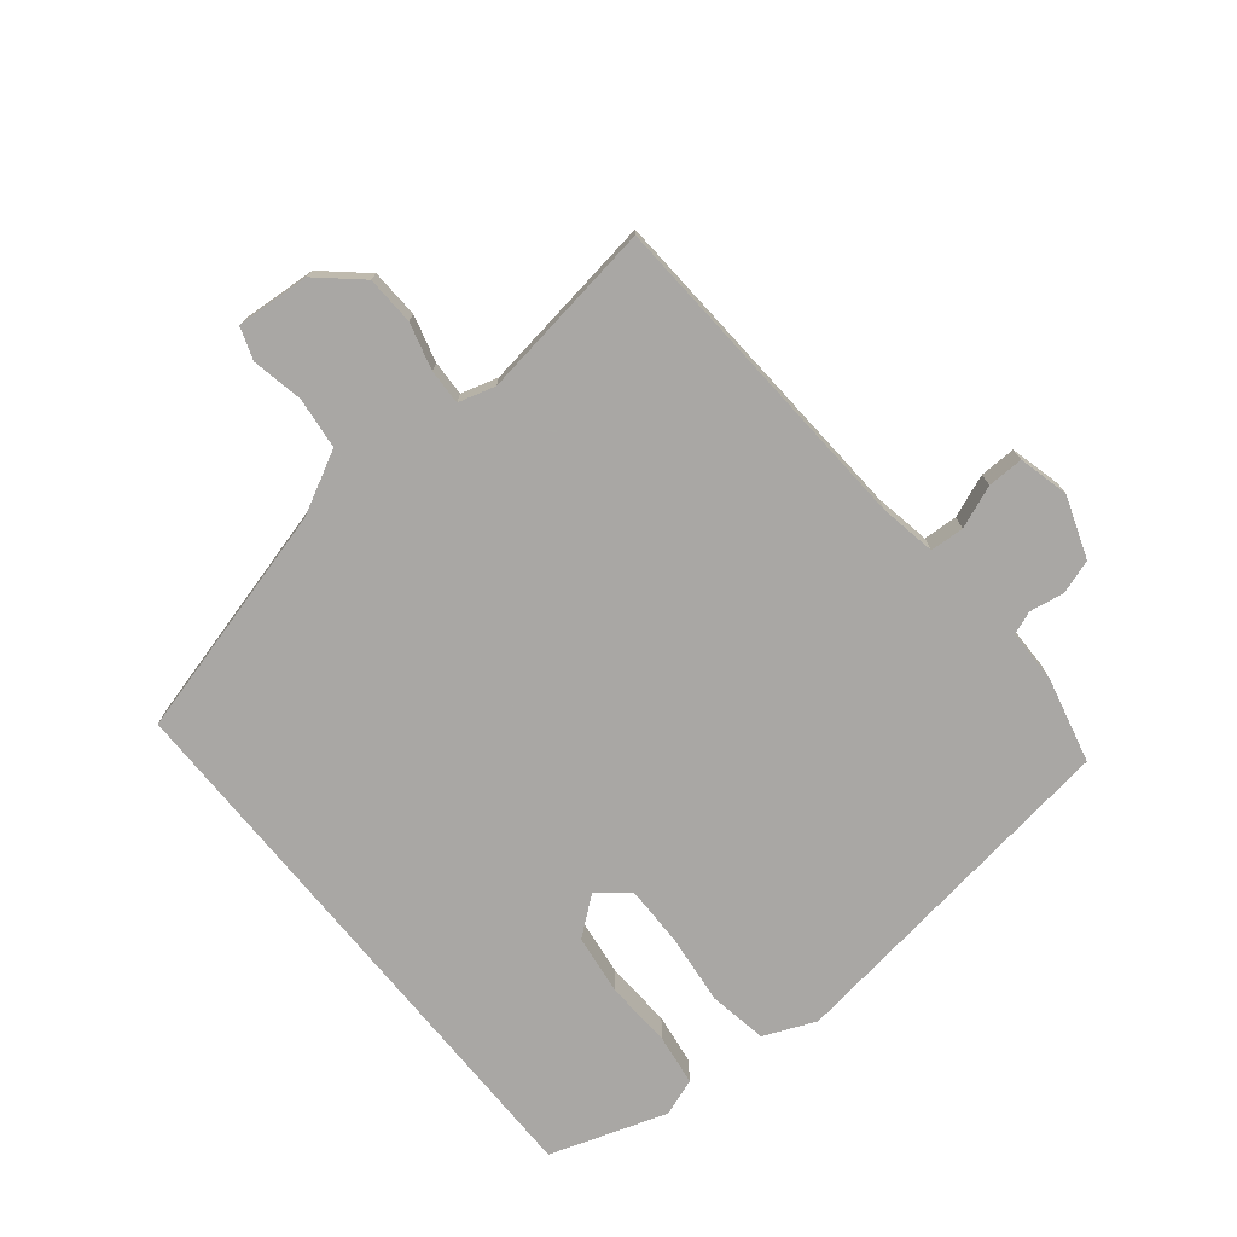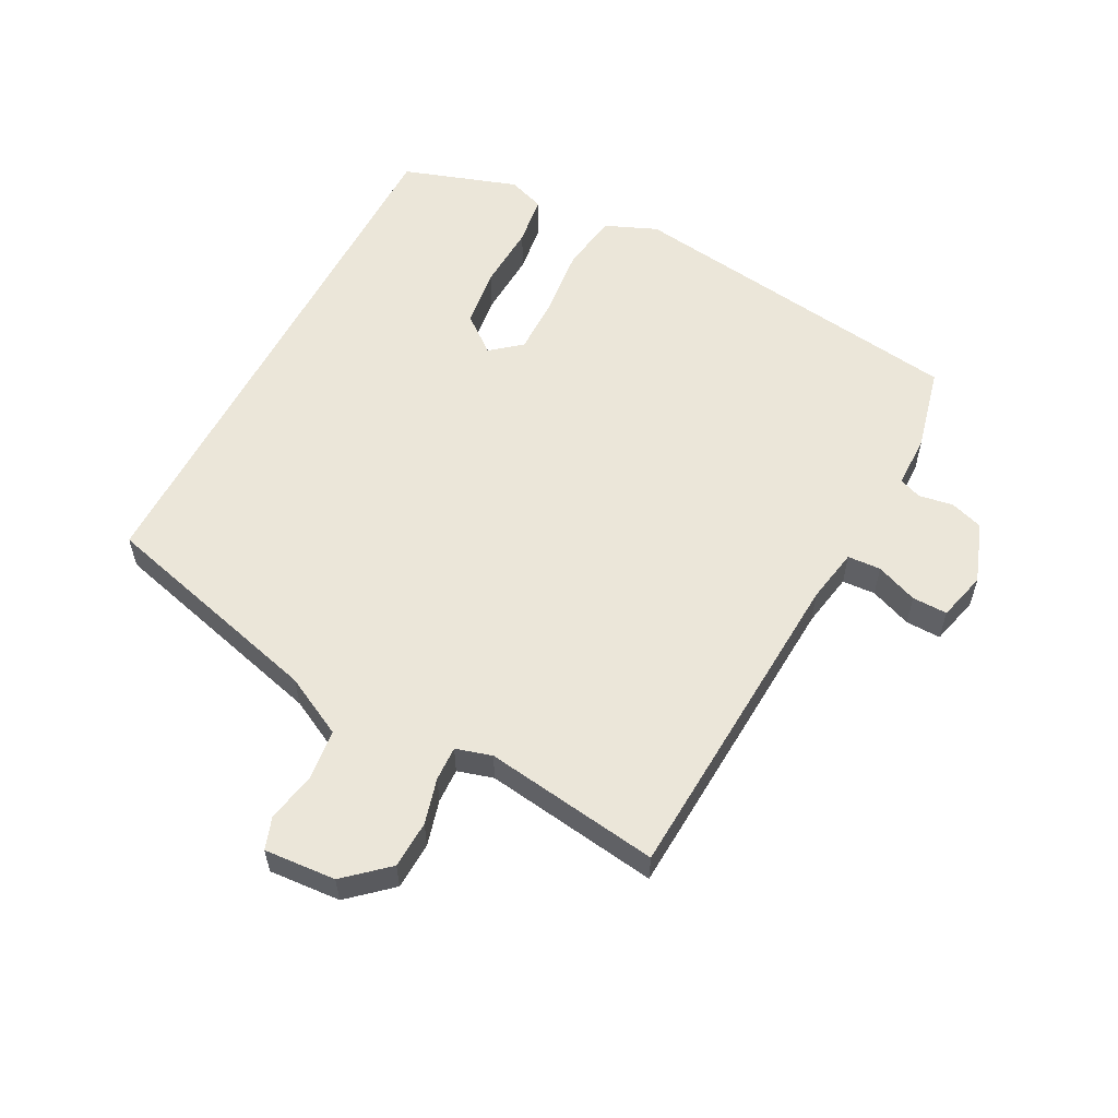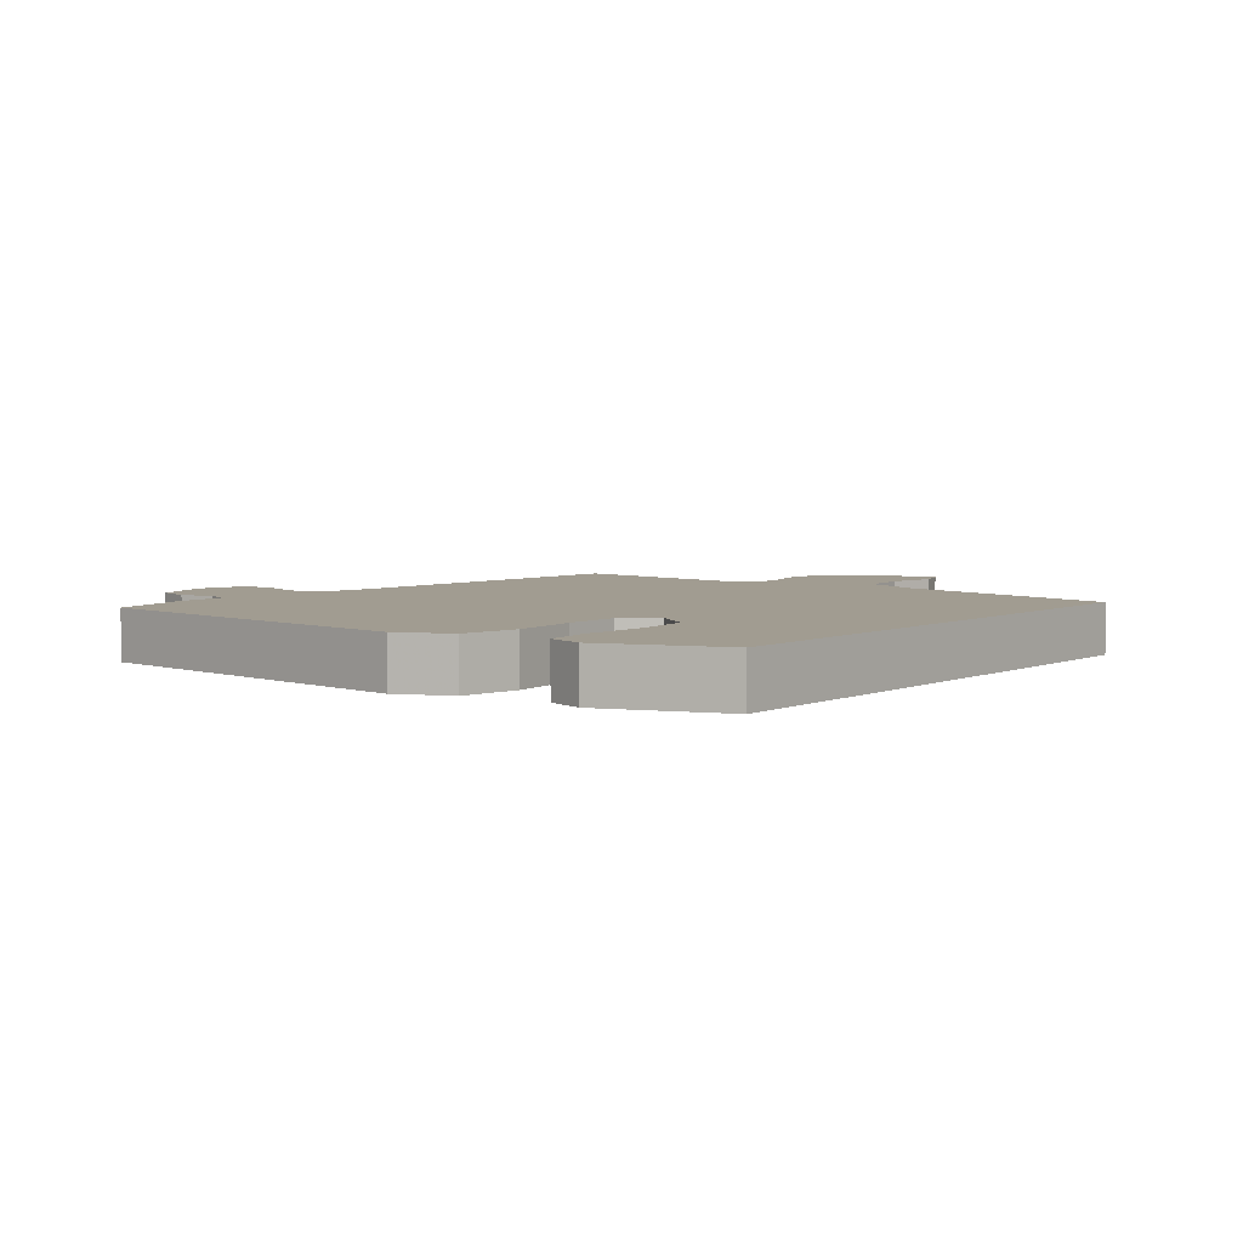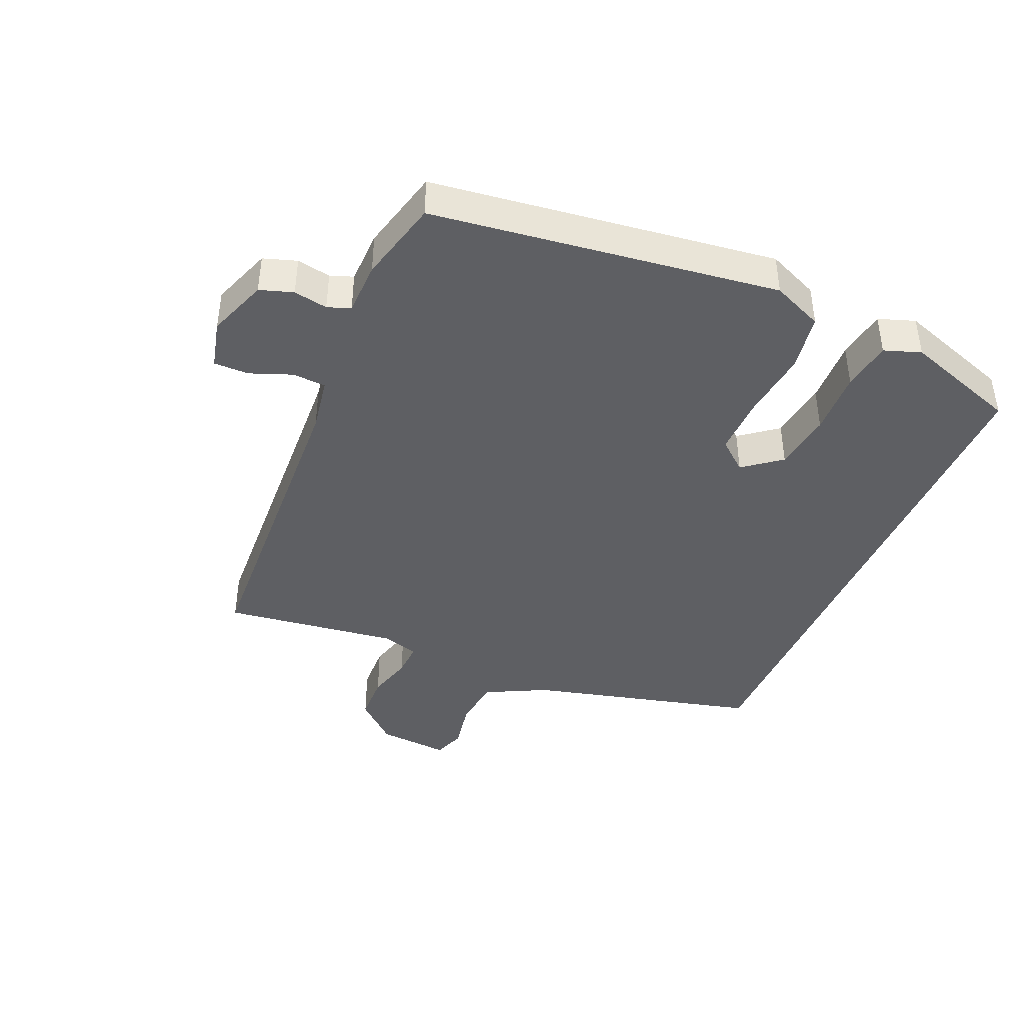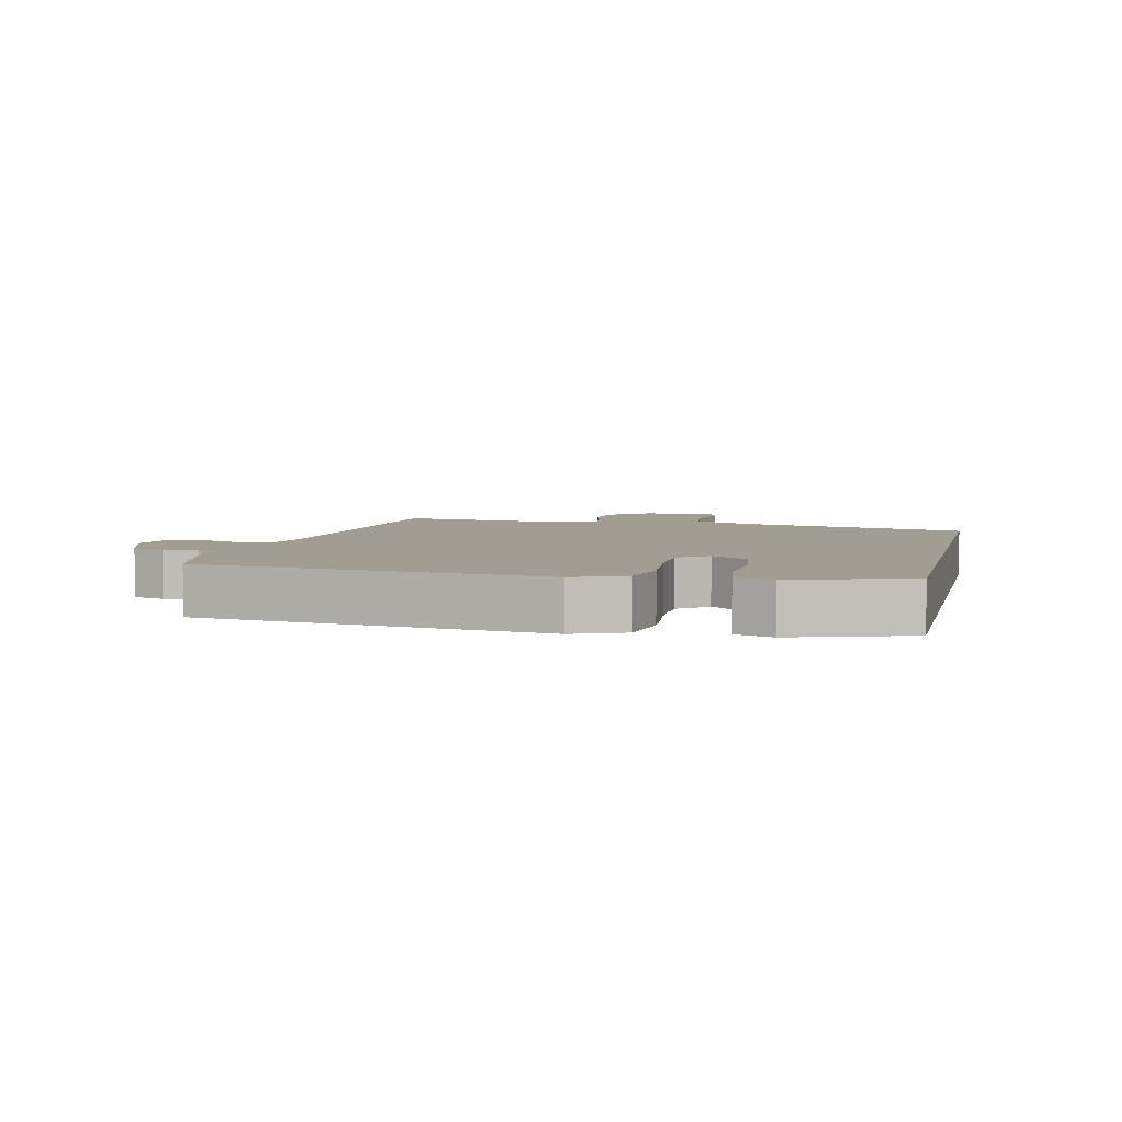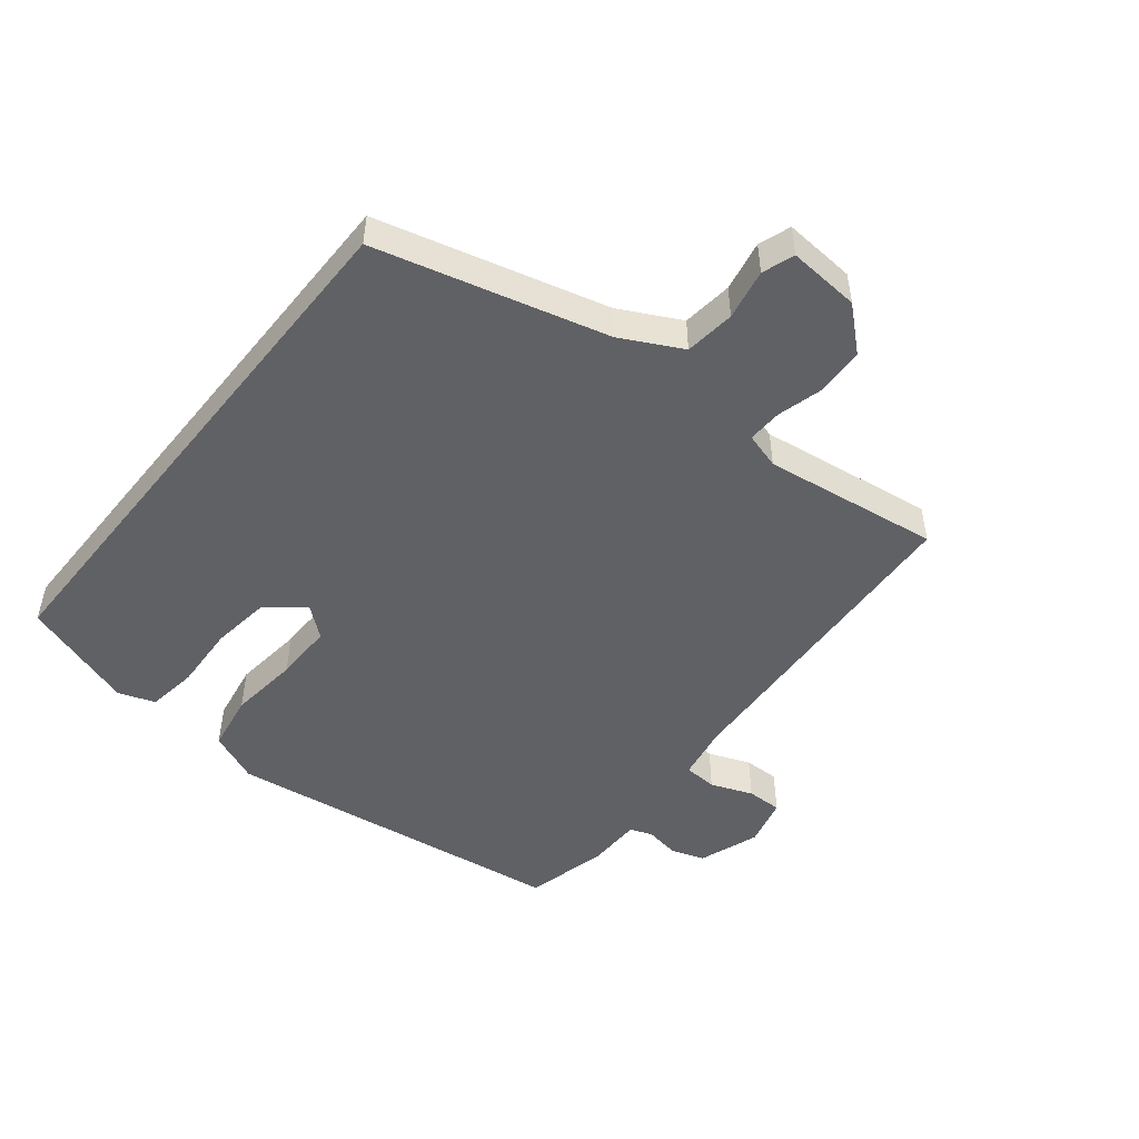
<metadata>
{"format":"obj","ext":"obj","renderer":"f3d","projection":"perspective","resolution":1024,"background":"white","views":[{"elev":-74.8,"azim":129.2,"up":"+Y"},{"elev":57.3,"azim":117.7,"up":"+Y"},{"elev":4.5,"azim":-52.9,"up":"+Y"},{"elev":-42.0,"azim":-113.6,"up":"+Y"},{"elev":4.8,"azim":-77.1,"up":"+Y"},{"elev":-49.4,"azim":51.2,"up":"+Y"}]}
</metadata>
<code>
v -0.447 0.07 0.5
v 0.398 0.07 0.5
v 0.49 0.07 0.15
v 0.538 0.07 0.057
v 0.615 0.07 0.048
v 0.692 0.07 0.063
v 0.741 0.07 0.046
v 0.733 0.07 -0.064
v 0.676 0.07 -0.128
v 0.603 0.07 -0.131
v 0.533 0.07 -0.112
v 0.48 0.07 -0.11
v 0.464 0.07 -0.165
v 0.502 0.07 -0.434
v 0.004 0.07 -0.462
v -0.08 0.07 -0.477
v -0.083 0.07 -0.528
v -0.058 0.07 -0.592
v -0.057 0.07 -0.646
v -0.132 0.07 -0.665
v -0.225 0.07 -0.632
v -0.242 0.07 -0.581
v -0.233 0.07 -0.529
v -0.246 0.07 -0.494
v -0.328 0.07 -0.493
v -0.456 0.07 -0.462
v -0.529 0.07 0.067
v -0.496 0.07 0.145
v -0.408 0.07 0.16
v -0.301 0.07 0.148
v -0.211 0.07 0.147
v -0.173 0.07 0.193
v -0.218 0.07 0.25
v -0.309 0.07 0.262
v -0.409 0.07 0.257
v -0.486 0.07 0.268
v -0.506 0.07 0.324
v -0.447 0 0.5
v 0.398 0 0.5
v 0.49 0 0.15
v 0.538 0 0.057
v 0.615 0 0.048
v 0.692 0 0.063
v 0.741 0 0.046
v 0.733 0 -0.064
v 0.676 0 -0.128
v 0.603 0 -0.131
v 0.533 0 -0.112
v 0.48 0 -0.11
v 0.464 0 -0.165
v 0.502 0 -0.434
v 0.004 0 -0.462
v -0.08 0 -0.477
v -0.083 0 -0.528
v -0.058 0 -0.592
v -0.057 0 -0.646
v -0.132 0 -0.665
v -0.225 0 -0.632
v -0.242 0 -0.581
v -0.233 0 -0.529
v -0.246 0 -0.494
v -0.328 0 -0.493
v -0.456 0 -0.462
v -0.529 0 0.067
v -0.496 0 0.145
v -0.408 0 0.16
v -0.301 0 0.148
v -0.211 0 0.147
v -0.173 0 0.193
v -0.218 0 0.25
v -0.309 0 0.262
v -0.409 0 0.257
v -0.486 0 0.268
v -0.506 0 0.324
f 37 1 2
f 36 37 2
f 35 36 2
f 34 35 2
f 33 34 2
f 32 33 2 3
f 31 32 3 4
f 30 31 4
f 28 29 30
f 27 28 30
f 26 27 30
f 25 26 30
f 24 25 30
f 30 4 5
f 24 30 5
f 23 24 5
f 21 22 23
f 20 21 23
f 19 20 23
f 18 19 23
f 17 18 23
f 16 17 23
f 16 23 5 6
f 15 16 6
f 13 14 15
f 12 13 15
f 12 15 6
f 6 7 8
f 12 6 8
f 11 12 8
f 8 9 10 11
f 39 38 74
f 39 74 73
f 39 73 72
f 39 72 71
f 39 71 70
f 40 39 70 69
f 41 40 69 68
f 41 68 67
f 67 66 65
f 67 65 64
f 67 64 63
f 67 63 62
f 67 62 61
f 42 41 67
f 42 67 61
f 42 61 60
f 60 59 58
f 60 58 57
f 60 57 56
f 60 56 55
f 60 55 54
f 60 54 53
f 43 42 60 53
f 43 53 52
f 52 51 50
f 52 50 49
f 43 52 49
f 45 44 43
f 45 43 49
f 45 49 48
f 48 47 46 45
f 1 38 39 2
f 2 39 40 3
f 3 40 41 4
f 4 41 42 5
f 5 42 43 6
f 6 43 44 7
f 7 44 45 8
f 8 45 46 9
f 9 46 47 10
f 10 47 48 11
f 11 48 49 12
f 12 49 50 13
f 13 50 51 14
f 14 51 52 15
f 15 52 53 16
f 16 53 54 17
f 17 54 55 18
f 18 55 56 19
f 19 56 57 20
f 20 57 58 21
f 21 58 59 22
f 22 59 60 23
f 23 60 61 24
f 24 61 62 25
f 25 62 63 26
f 26 63 64 27
f 27 64 65 28
f 28 65 66 29
f 29 66 67 30
f 30 67 68 31
f 31 68 69 32
f 32 69 70 33
f 33 70 71 34
f 34 71 72 35
f 35 72 73 36
f 36 73 74 37
f 37 74 38 1

</code>
